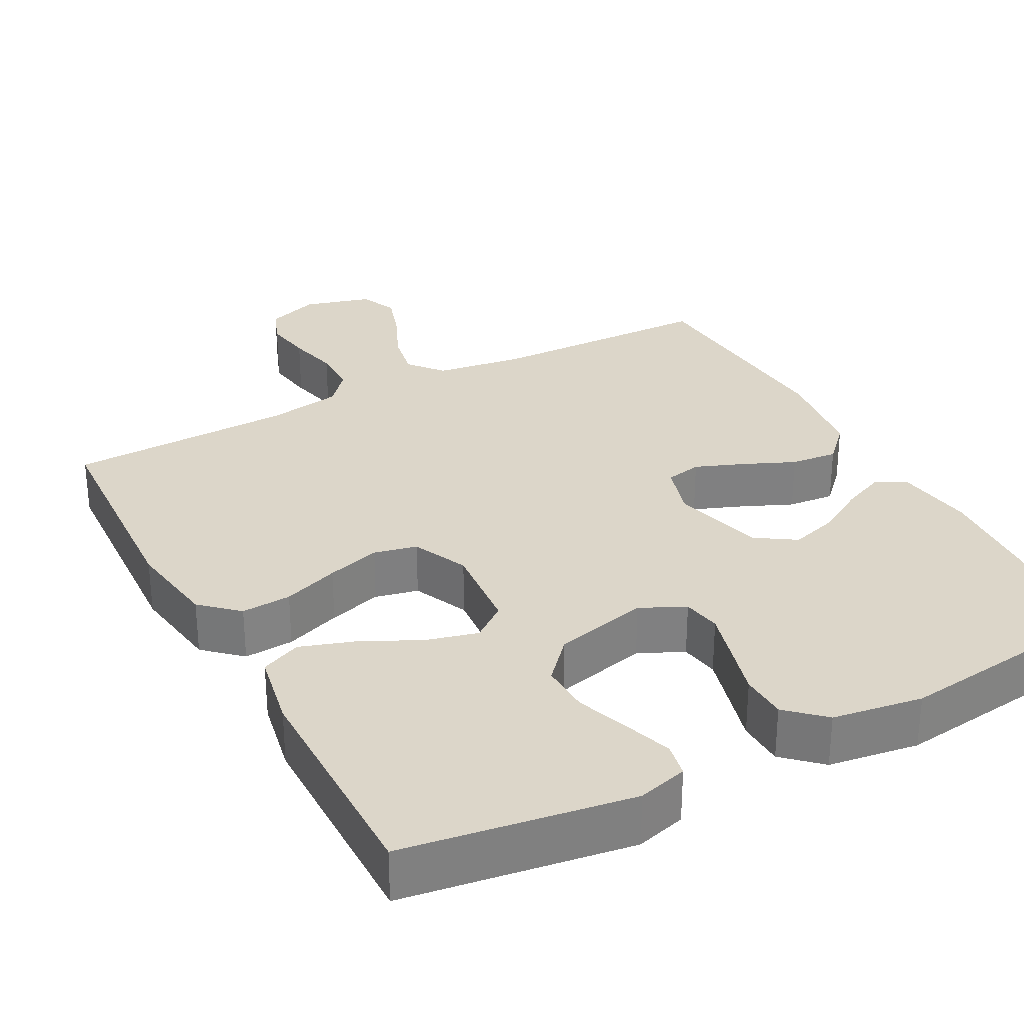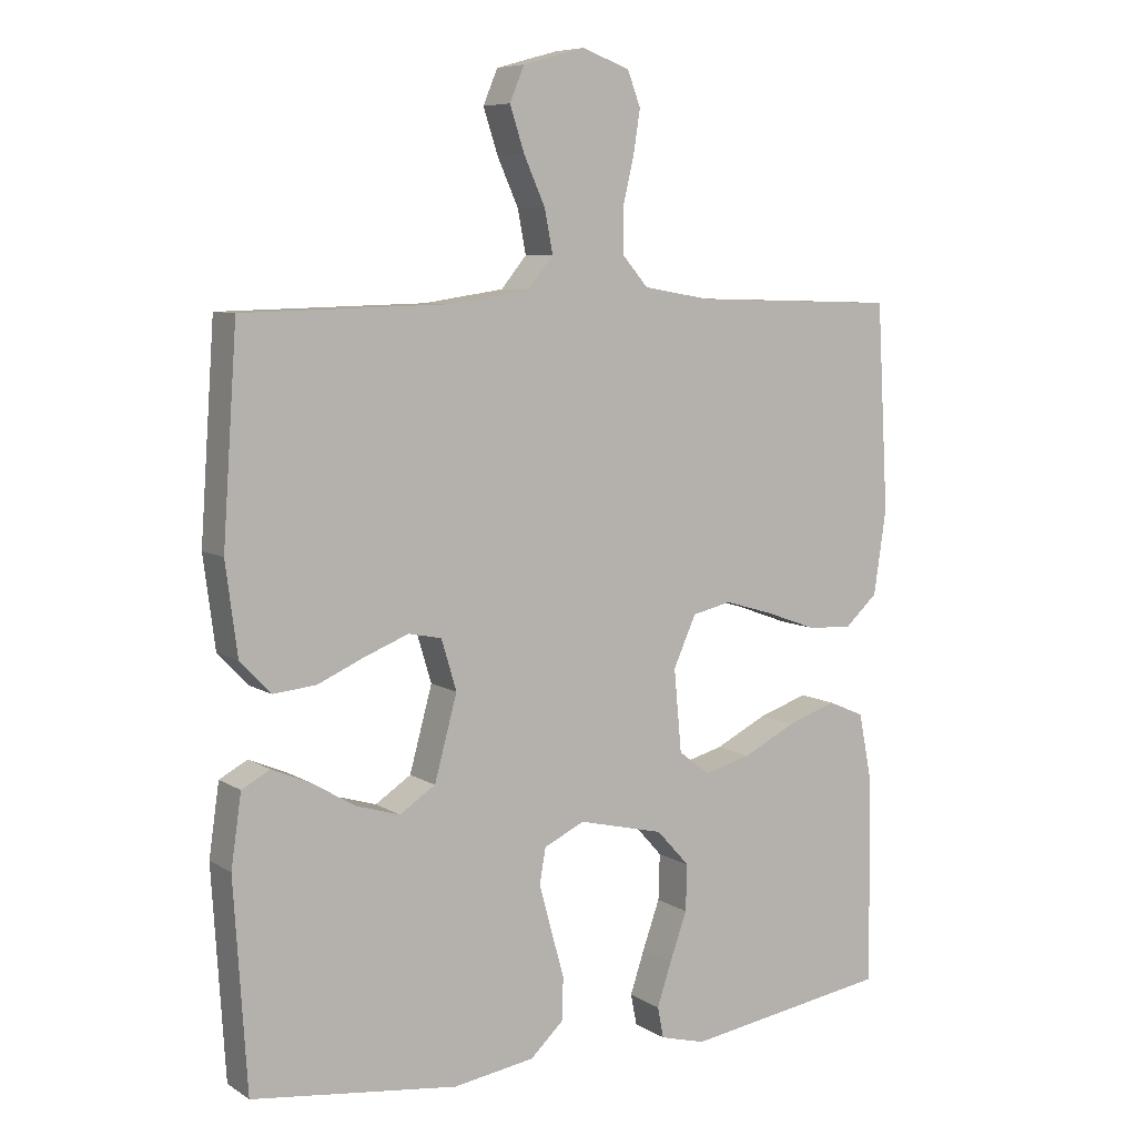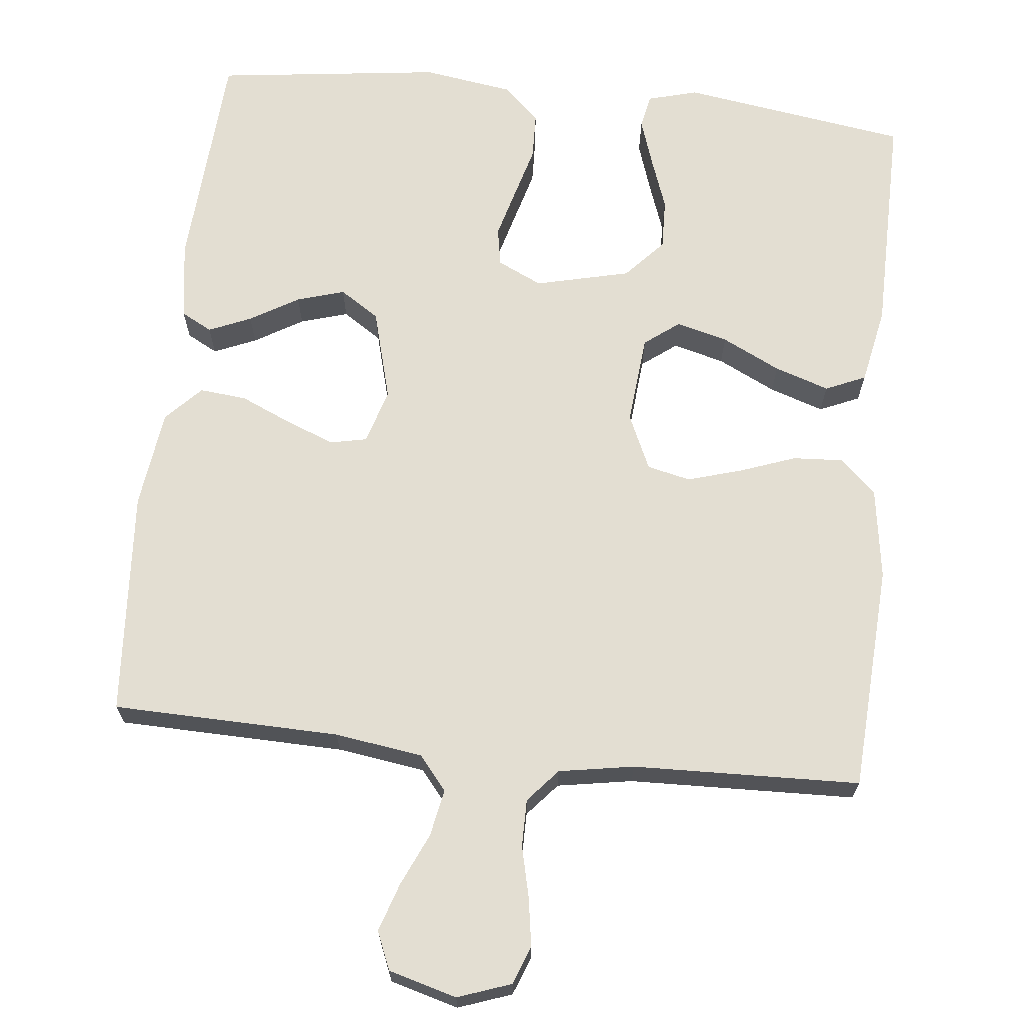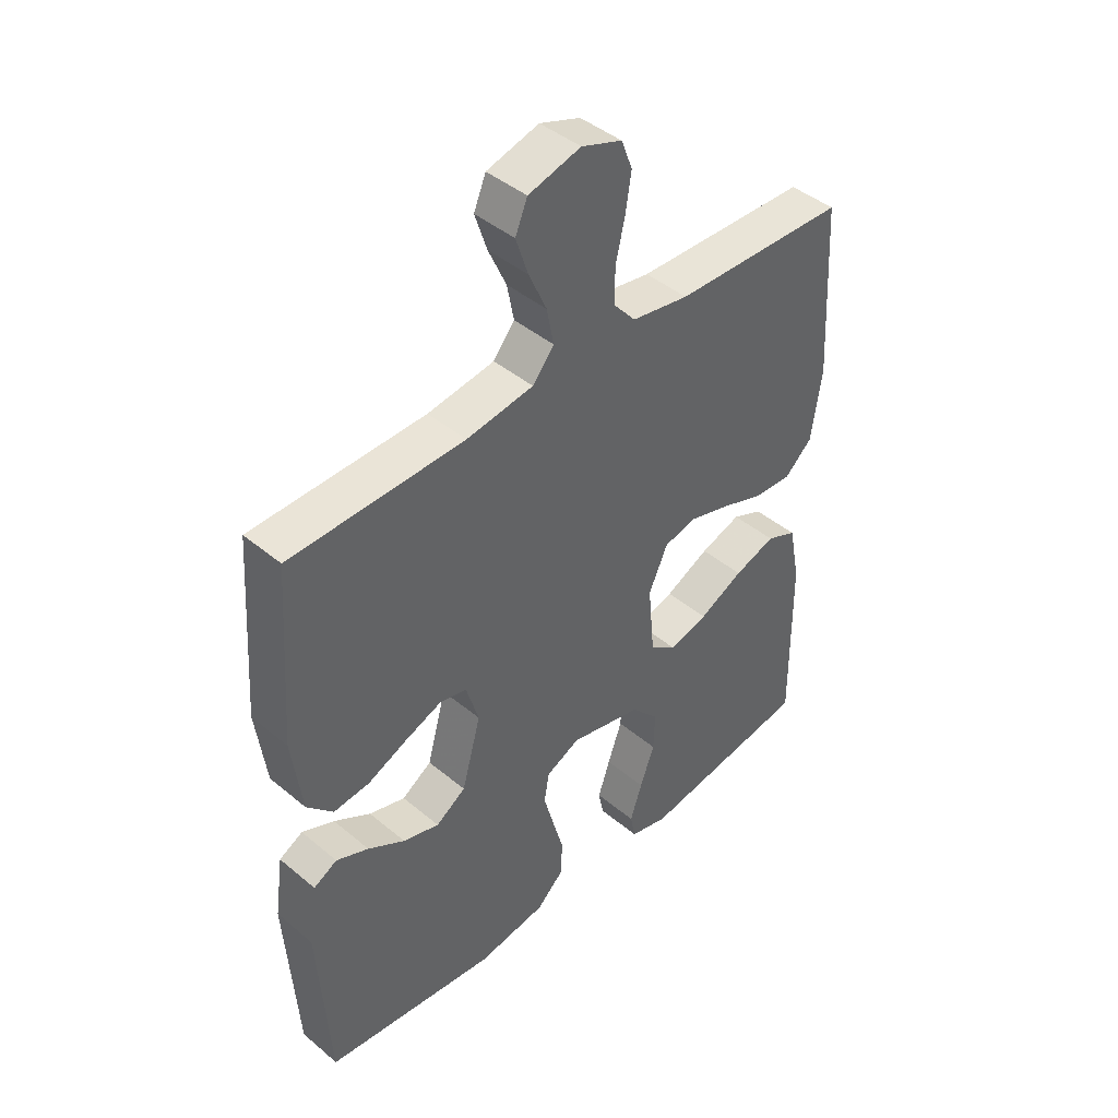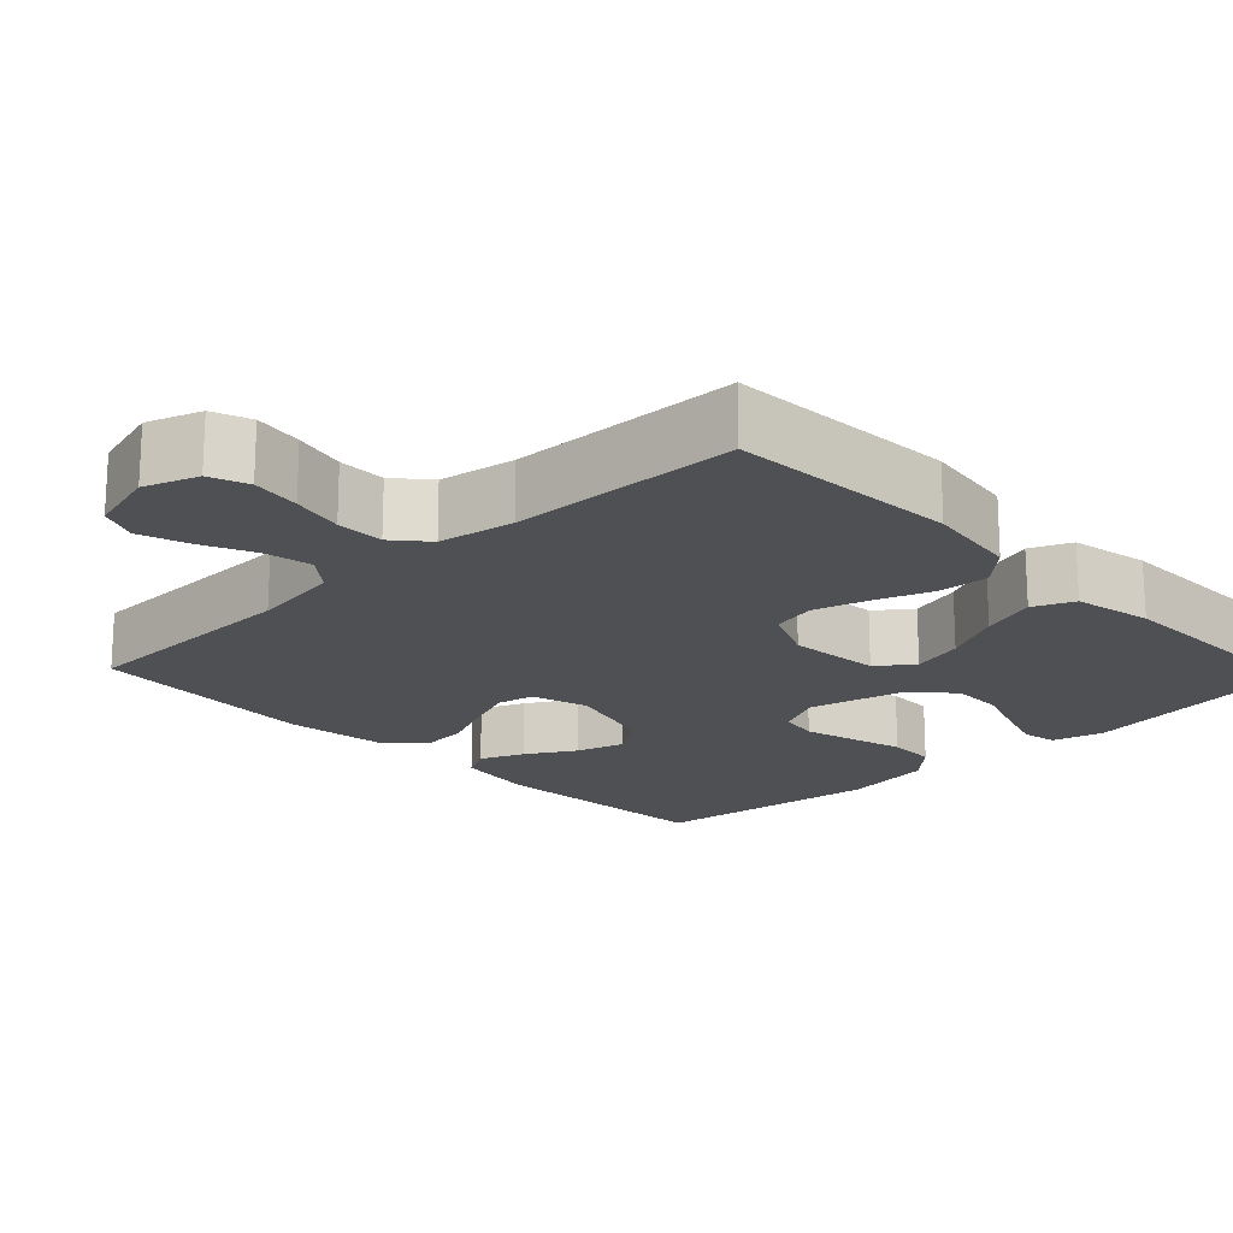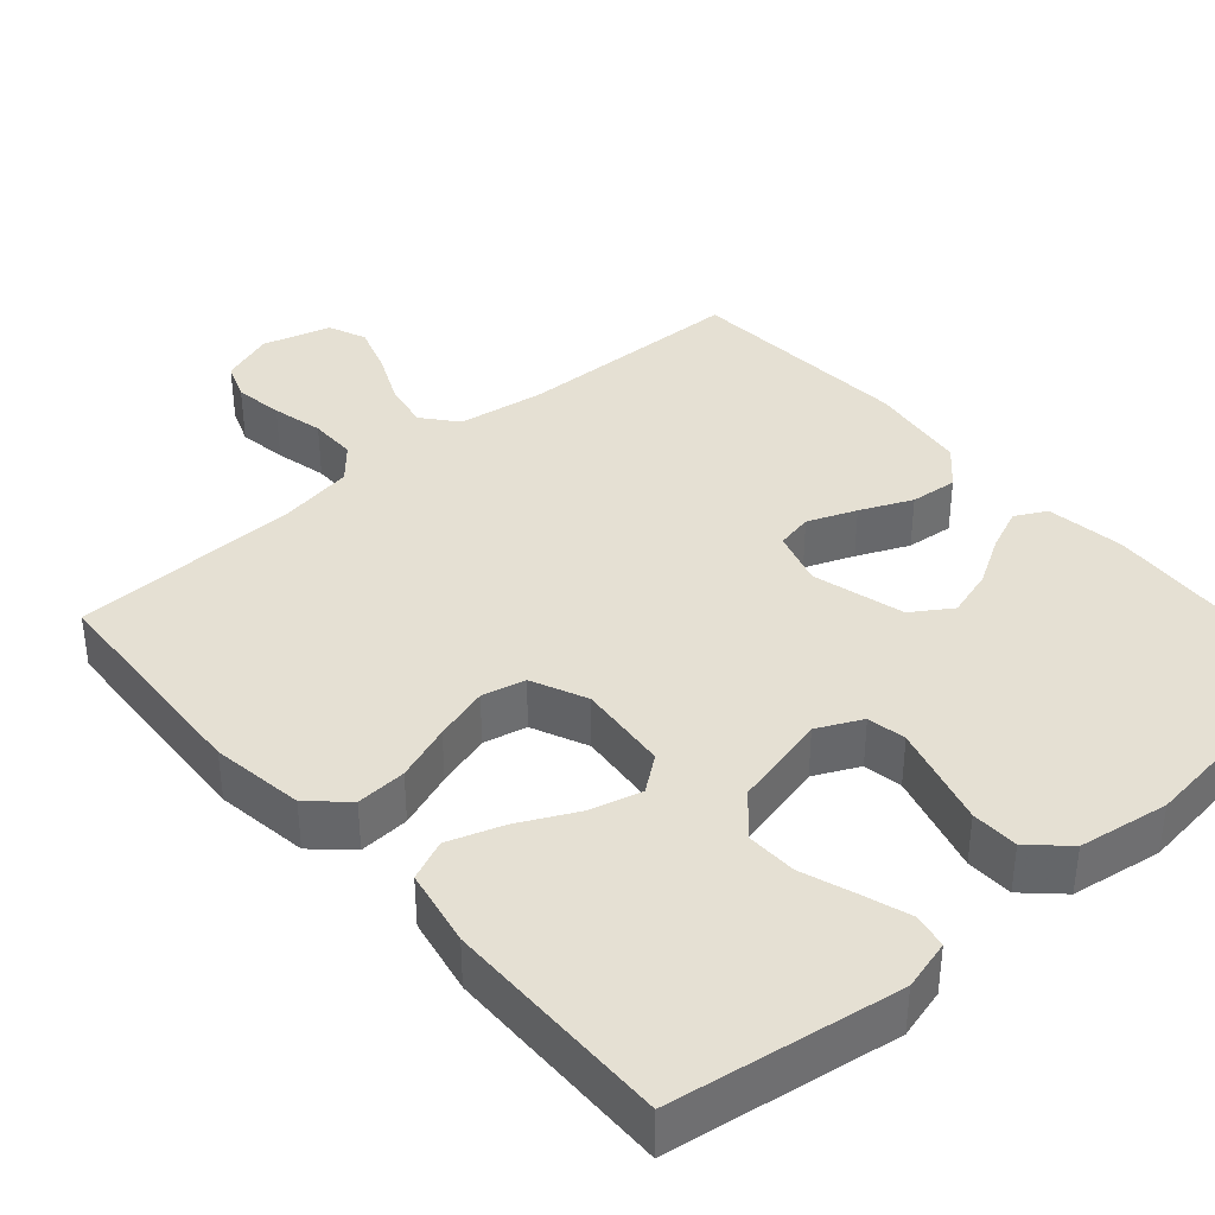
<metadata>
{"format":"obj","ext":"obj","renderer":"f3d","projection":"perspective","resolution":1024,"background":"white","views":[{"elev":30.2,"azim":151.8,"up":"+Y"},{"elev":7.5,"azim":-31.3,"up":"+Z"},{"elev":67.6,"azim":6.1,"up":"+Y"},{"elev":43.5,"azim":-45.5,"up":"+Z"},{"elev":-18.9,"azim":43.8,"up":"+Y"},{"elev":38.1,"azim":139.0,"up":"+Y"}]}
</metadata>
<code>
v 0.5 0.07 0.5
v 0.517 0.07 0.2
v 0.499 0.07 0.078
v 0.451 0.07 0.034
v 0.385 0.07 0.038
v 0.311 0.07 0.065
v 0.24 0.07 0.086
v 0.183 0.07 0.073
v 0.15 0.07 0
v 0.161 0.07 -0.12
v 0.207 0.07 -0.155
v 0.275 0.07 -0.137
v 0.352 0.07 -0.099
v 0.424 0.07 -0.075
v 0.477 0.07 -0.098
v 0.497 0.07 -0.2
v 0.5 0.07 -0.5
v 0.2 0.07 -0.545
v 0.134 0.07 -0.527
v 0.125 0.07 -0.482
v 0.146 0.07 -0.419
v 0.171 0.07 -0.349
v 0.173 0.07 -0.282
v 0.125 0.07 -0.229
v 0 0.07 -0.199
v -0.059 0.07 -0.227
v -0.068 0.07 -0.278
v -0.05 0.07 -0.344
v -0.031 0.07 -0.413
v -0.033 0.07 -0.475
v -0.081 0.07 -0.52
v -0.2 0.07 -0.538
v -0.5 0.07 -0.5
v -0.519 0.07 -0.2
v -0.504 0.07 -0.096
v -0.463 0.07 -0.074
v -0.407 0.07 -0.098
v -0.343 0.07 -0.136
v -0.28 0.07 -0.155
v -0.228 0.07 -0.121
v -0.195 0.07 0
v -0.217 0.07 0.073
v -0.265 0.07 0.083
v -0.329 0.07 0.058
v -0.397 0.07 0.028
v -0.459 0.07 0.022
v -0.504 0.07 0.069
v -0.521 0.07 0.2
v -0.5 0.07 0.5
v -0.2 0.07 0.507
v -0.084 0.07 0.524
v -0.047 0.07 0.569
v -0.059 0.07 0.631
v -0.09 0.07 0.7
v -0.111 0.07 0.764
v -0.09 0.07 0.814
v 0 0.07 0.839
v 0.07 0.07 0.814
v 0.089 0.07 0.764
v 0.079 0.07 0.7
v 0.063 0.07 0.632
v 0.063 0.07 0.57
v 0.101 0.07 0.526
v 0.2 0.07 0.509
v 0.5 0 0.5
v 0.517 0 0.2
v 0.499 0 0.078
v 0.451 0 0.034
v 0.385 0 0.038
v 0.311 0 0.065
v 0.24 0 0.086
v 0.183 0 0.073
v 0.15 0 0
v 0.161 0 -0.12
v 0.207 0 -0.155
v 0.275 0 -0.137
v 0.352 0 -0.099
v 0.424 0 -0.075
v 0.477 0 -0.098
v 0.497 0 -0.2
v 0.5 0 -0.5
v 0.2 0 -0.545
v 0.134 0 -0.527
v 0.125 0 -0.482
v 0.146 0 -0.419
v 0.171 0 -0.349
v 0.173 0 -0.282
v 0.125 0 -0.229
v 0 0 -0.199
v -0.059 0 -0.227
v -0.068 0 -0.278
v -0.05 0 -0.344
v -0.031 0 -0.413
v -0.033 0 -0.475
v -0.081 0 -0.52
v -0.2 0 -0.538
v -0.5 0 -0.5
v -0.519 0 -0.2
v -0.504 0 -0.096
v -0.463 0 -0.074
v -0.407 0 -0.098
v -0.343 0 -0.136
v -0.28 0 -0.155
v -0.228 0 -0.121
v -0.195 0 0
v -0.217 0 0.073
v -0.265 0 0.083
v -0.329 0 0.058
v -0.397 0 0.028
v -0.459 0 0.022
v -0.504 0 0.069
v -0.521 0 0.2
v -0.5 0 0.5
v -0.2 0 0.507
v -0.084 0 0.524
v -0.047 0 0.569
v -0.059 0 0.631
v -0.09 0 0.7
v -0.111 0 0.764
v -0.09 0 0.814
v 0 0 0.839
v 0.07 0 0.814
v 0.089 0 0.764
v 0.079 0 0.7
v 0.063 0 0.632
v 0.063 0 0.57
v 0.101 0 0.526
v 0.2 0 0.509
f 58 59 60 61
f 56 57 58 61
f 56 61 62
f 53 54 55 56
f 52 53 56 62
f 51 52 62 63
f 47 48 49 50
f 44 45 46 47
f 43 44 47 50
f 42 43 50 51
f 35 36 37 38
f 35 38 39
f 34 35 39
f 33 34 39
f 32 33 39 40
f 28 29 30 31
f 27 28 31 32
f 26 27 32 40
f 19 20 21 22
f 17 18 19 22
f 17 22 23
f 16 17 23 24
f 12 13 14 15
f 11 12 15 16
f 3 4 5 6
f 3 6 7
f 64 1 2 3
f 64 3 7
f 63 64 7 8
f 41 42 51 63
f 41 63 8 9
f 25 26 40 41
f 25 41 9 10
f 11 16 24 25
f 10 11 25
f 125 124 123 122
f 125 122 121 120
f 126 125 120
f 120 119 118 117
f 126 120 117 116
f 127 126 116 115
f 114 113 112 111
f 111 110 109 108
f 114 111 108 107
f 115 114 107 106
f 102 101 100 99
f 103 102 99
f 103 99 98
f 103 98 97
f 104 103 97 96
f 95 94 93 92
f 96 95 92 91
f 104 96 91 90
f 86 85 84 83
f 86 83 82 81
f 87 86 81
f 88 87 81 80
f 79 78 77 76
f 80 79 76 75
f 70 69 68 67
f 71 70 67
f 67 66 65 128
f 71 67 128
f 72 71 128 127
f 127 115 106 105
f 73 72 127 105
f 105 104 90 89
f 74 73 105 89
f 89 88 80 75
f 89 75 74
f 1 65 66 2
f 2 66 67 3
f 3 67 68 4
f 4 68 69 5
f 5 69 70 6
f 6 70 71 7
f 7 71 72 8
f 8 72 73 9
f 9 73 74 10
f 10 74 75 11
f 11 75 76 12
f 12 76 77 13
f 13 77 78 14
f 14 78 79 15
f 15 79 80 16
f 16 80 81 17
f 17 81 82 18
f 18 82 83 19
f 19 83 84 20
f 20 84 85 21
f 21 85 86 22
f 22 86 87 23
f 23 87 88 24
f 24 88 89 25
f 25 89 90 26
f 26 90 91 27
f 27 91 92 28
f 28 92 93 29
f 29 93 94 30
f 30 94 95 31
f 31 95 96 32
f 32 96 97 33
f 33 97 98 34
f 34 98 99 35
f 35 99 100 36
f 36 100 101 37
f 37 101 102 38
f 38 102 103 39
f 39 103 104 40
f 40 104 105 41
f 41 105 106 42
f 42 106 107 43
f 43 107 108 44
f 44 108 109 45
f 45 109 110 46
f 46 110 111 47
f 47 111 112 48
f 48 112 113 49
f 49 113 114 50
f 50 114 115 51
f 51 115 116 52
f 52 116 117 53
f 53 117 118 54
f 54 118 119 55
f 55 119 120 56
f 56 120 121 57
f 57 121 122 58
f 58 122 123 59
f 59 123 124 60
f 60 124 125 61
f 61 125 126 62
f 62 126 127 63
f 63 127 128 64
f 64 128 65 1

</code>
